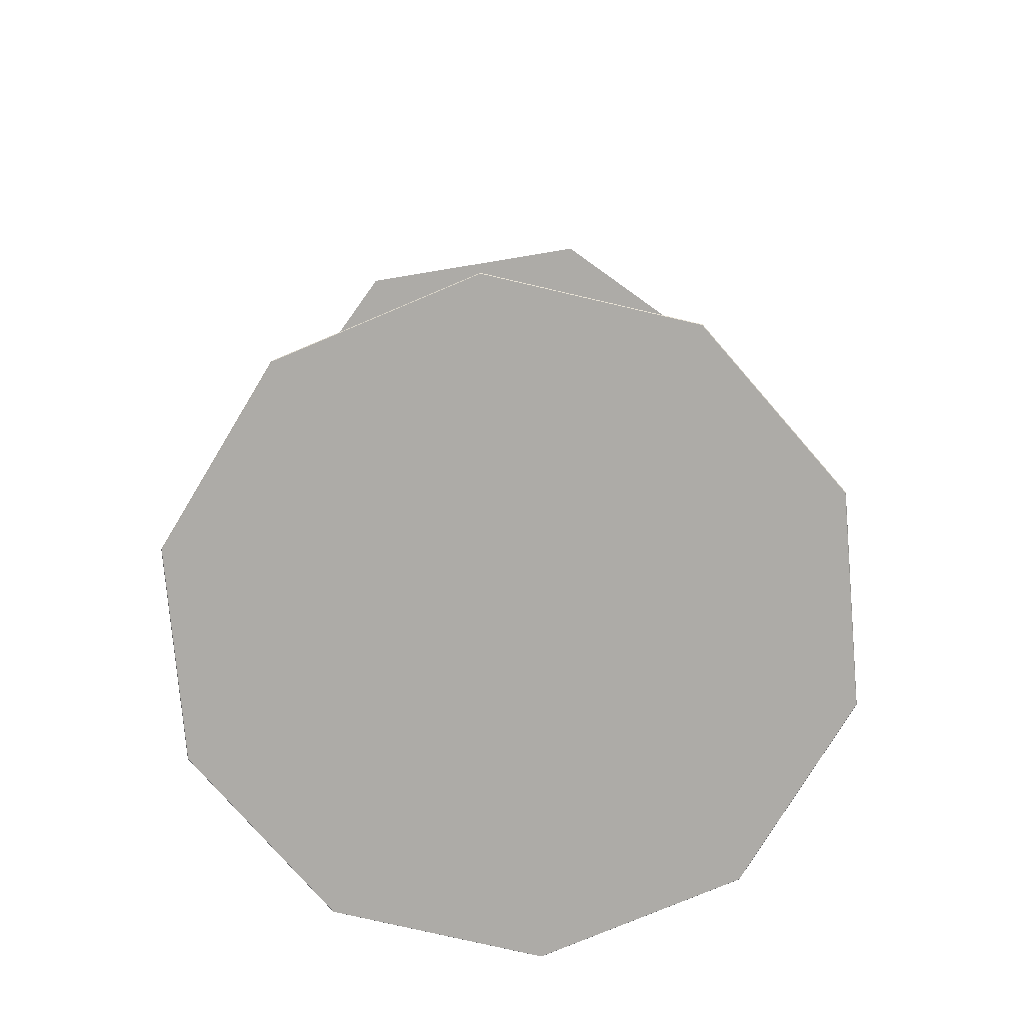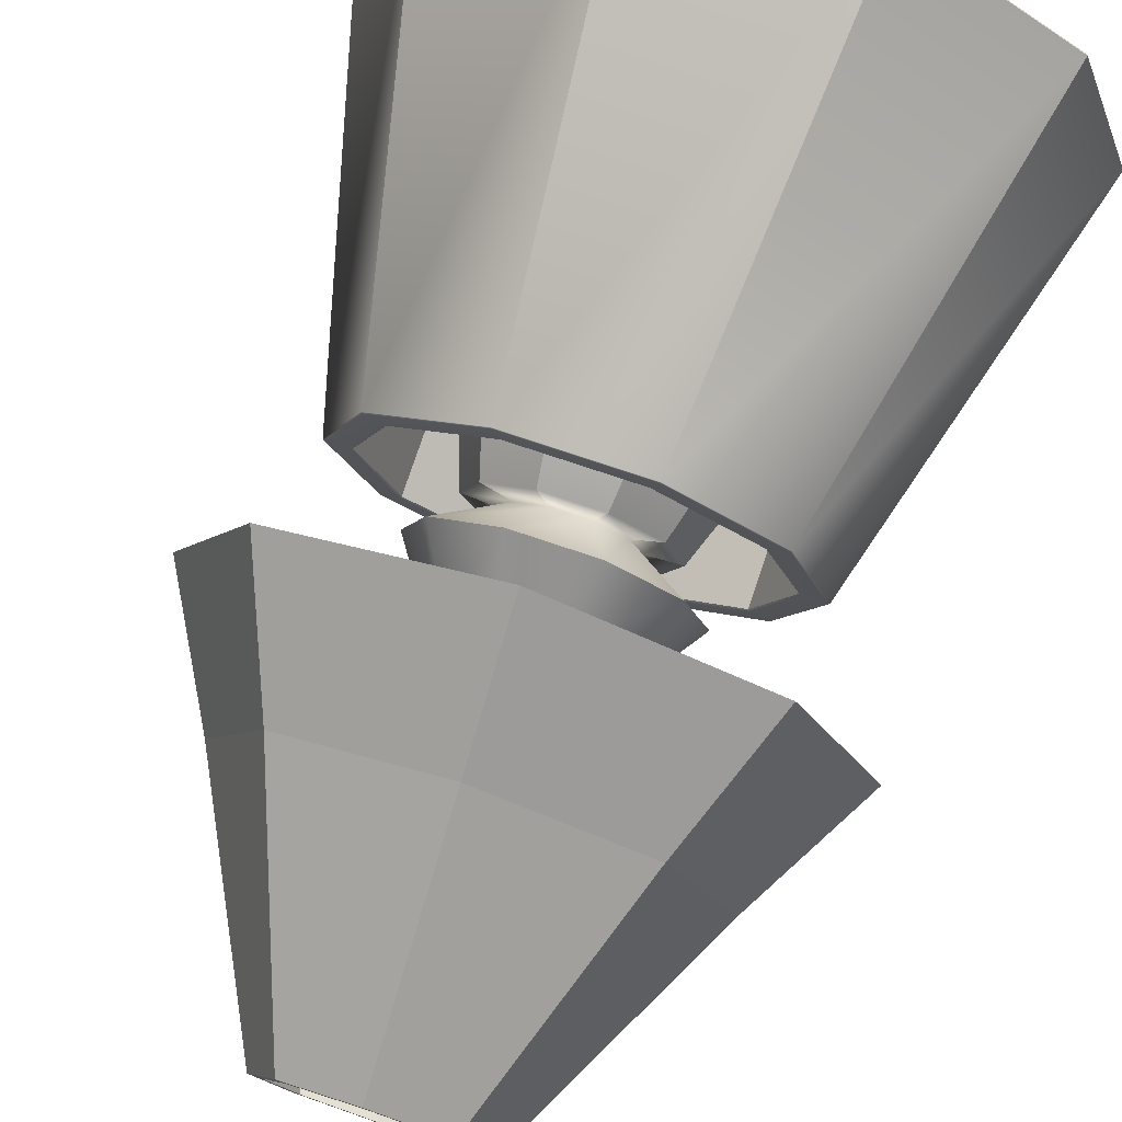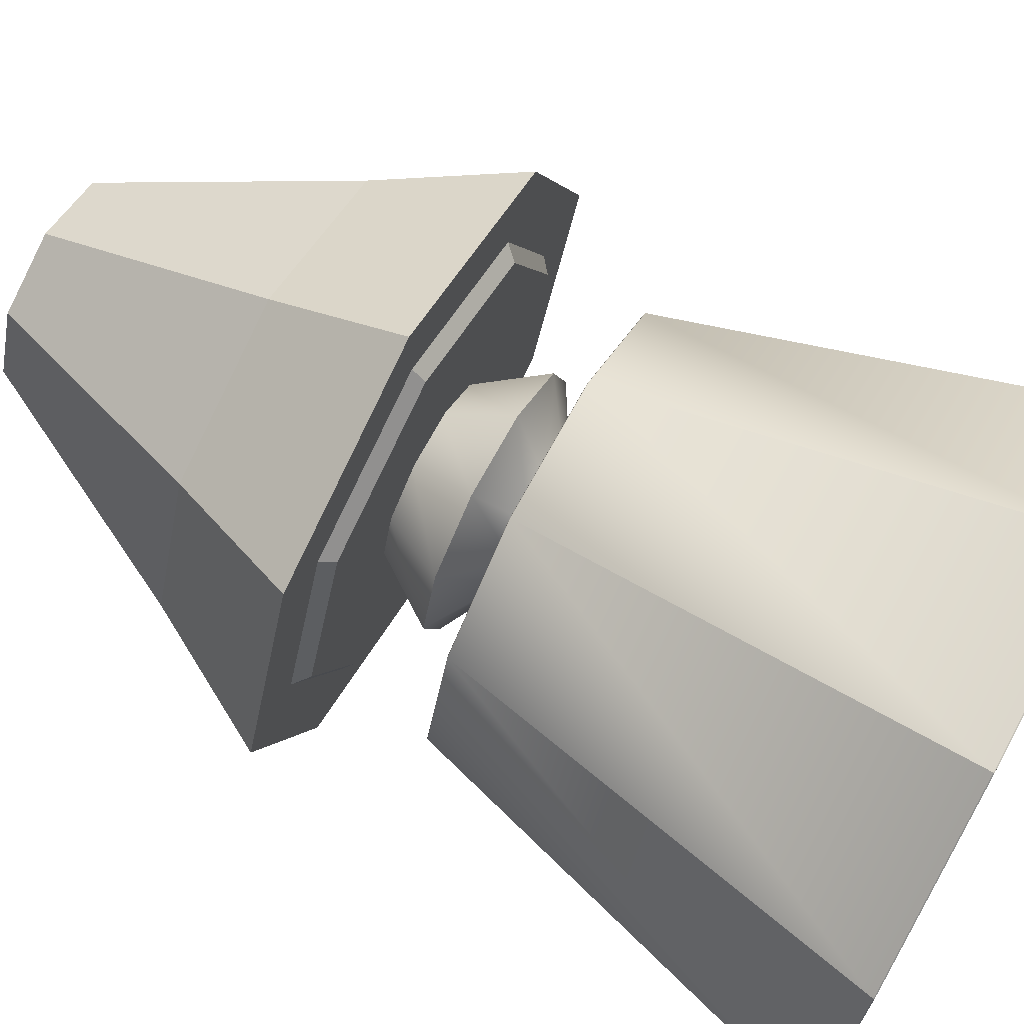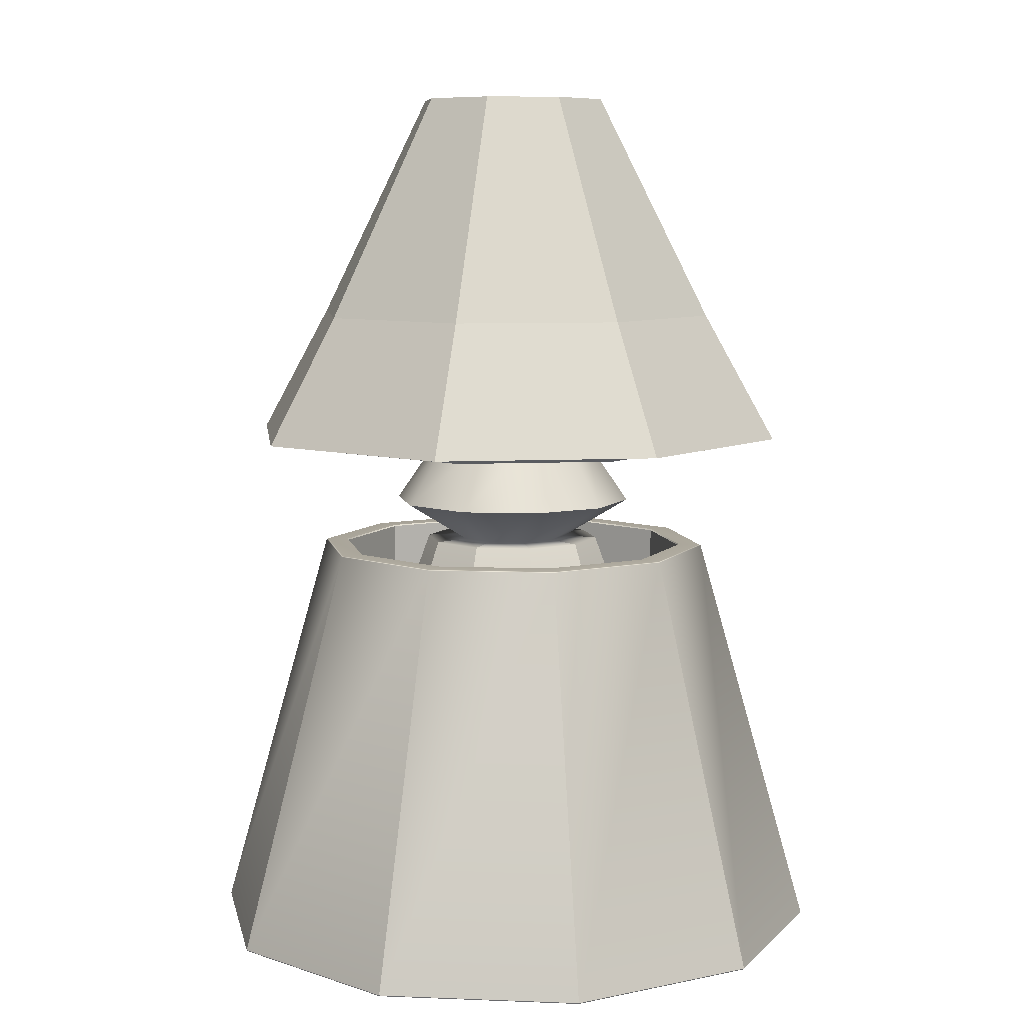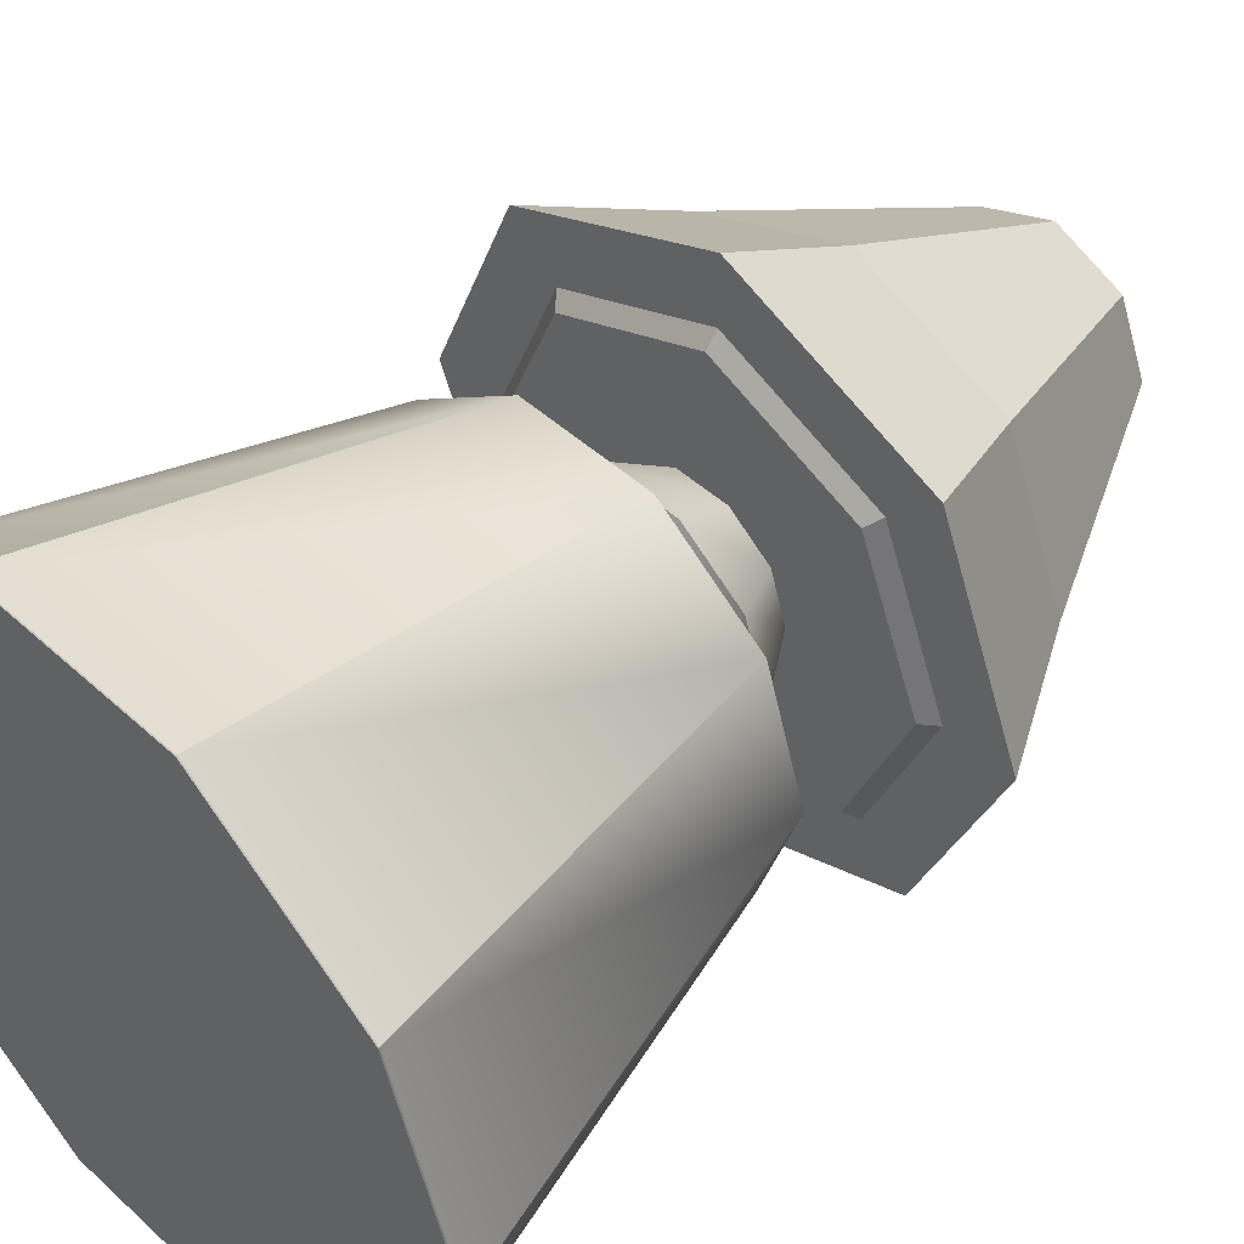
<metadata>
{"format":"obj","ext":"obj","renderer":"f3d","projection":"perspective","resolution":1024,"background":"white","views":[{"elev":-76.4,"azim":166.9,"up":"+Y"},{"elev":76.8,"azim":-161.5,"up":"+Z"},{"elev":71.2,"azim":-61.4,"up":"+Z"},{"elev":8.1,"azim":-29.8,"up":"+Y"},{"elev":47.5,"azim":45.7,"up":"+Z"}]}
</metadata>
<code>
g default
v -0 -0.9989 0
v 0.7145 0.5796 -0.5191
v 0.2729 0.5796 -0.8399
v -0.2729 0.5796 -0.8399
v -0.7145 0.5796 -0.5191
v -0.8832 0.5796 0
v -0.7145 0.5796 0.5191
v -0.2729 0.5796 0.8399
v 0.2729 0.5796 0.8399
v 0.7145 0.5796 0.5191
v 0.8832 0.5796 -0
v 0.4922 1.235 -0.3576
v 0.188 1.235 -0.5786
v -0.188 1.235 -0.5786
v -0.4922 1.235 -0.3576
v -0.6084 1.235 0
v -0.4922 1.235 0.3576
v -0.188 1.235 0.5786
v 0.188 1.235 0.5786
v 0.4922 1.235 0.3576
v 0.6084 1.235 -0
v 1.265 -0.9943 -0.9189
v 1.263 -0.9989 -0.9174
v 0.4831 -0.9943 -1.487
v 0.4823 -0.9989 -1.484
v -0.4831 -0.9943 -1.487
v -0.4823 -0.9989 -1.484
v -1.265 -0.9943 -0.9189
v -1.263 -0.9989 -0.9174
v -1.563 -0.9943 0
v -1.561 -0.9989 0
v -1.265 -0.9943 0.9189
v -1.263 -0.9989 0.9174
v -0.4831 -0.9943 1.487
v -0.4823 -0.9989 1.484
v 0.4831 -0.9943 1.487
v 0.4823 -0.9989 1.484
v 1.265 -0.9943 0.9189
v 1.263 -0.9989 0.9174
v 1.563 -0.9943 0
v 1.561 -0.9989 -0
v 0.8111 0.9962 -0.5893
v 0.8052 1 -0.585
v 0.3098 0.9962 -0.9535
v 0.3076 1 -0.9466
v -0.3098 0.9962 -0.9535
v -0.3076 1 -0.9466
v -0.8111 0.9962 -0.5893
v -0.8052 1 -0.585
v -1.003 0.9962 0
v -0.9953 1 0
v -0.8111 0.9962 0.5893
v -0.8052 1 0.585
v -0.3098 0.9962 0.9535
v -0.3076 1 0.9466
v 0.3098 0.9962 0.9535
v 0.3076 1 0.9466
v 0.8111 0.9962 0.5893
v 0.8052 1 0.585
v 1.003 0.9962 0
v 0.9953 1 -0
v 0.7192 1 -0.5225
v 0.7145 0.9944 -0.5191
v 0.2747 1 -0.8455
v 0.2729 0.9944 -0.8399
v -0.2747 1 -0.8455
v -0.2729 0.9944 -0.8399
v -0.7192 1 -0.5225
v -0.7145 0.9944 -0.5191
v -0.889 1 0
v -0.8832 0.9944 0
v -0.7192 1 0.5225
v -0.7145 0.9944 0.5191
v -0.2747 1 0.8455
v -0.2729 0.9944 0.8399
v 0.2747 1 0.8455
v 0.2729 0.9944 0.8399
v 0.7192 1 0.5225
v 0.7145 0.9944 0.5191
v 0.889 1 -0
v 0.8832 0.9944 -0
v 0.4955 0.5796 -0.36
v 0.4901 0.5842 -0.3561
v 0.1893 0.5796 -0.5825
v 0.1872 0.5842 -0.5762
v -0.1893 0.5796 -0.5825
v -0.1872 0.5842 -0.5762
v -0.4955 0.5796 -0.36
v -0.4901 0.5842 -0.3561
v -0.6125 0.5796 0
v -0.6058 0.5842 0
v -0.4955 0.5796 0.36
v -0.4901 0.5842 0.3561
v -0.1893 0.5796 0.5825
v -0.1872 0.5842 0.5762
v 0.1893 0.5796 0.5825
v 0.1872 0.5842 0.5762
v 0.4955 0.5796 0.36
v 0.4901 0.5842 0.3561
v 0.6125 0.5796 -0
v 0.6058 0.5842 -0
v 0.3599 1.03 -0.2615
v 0.2261 1.037 -0.1643
v 0.1375 1.03 -0.4231
v 0.08636 1.037 -0.2658
v -0.1375 1.03 -0.4231
v -0.08636 1.037 -0.2658
v -0.3599 1.03 -0.2615
v -0.2261 1.037 -0.1643
v -0.4448 1.03 -0
v -0.2795 1.037 -0
v -0.3599 1.03 0.2615
v -0.2261 1.037 0.1643
v -0.1375 1.03 0.4231
v -0.08636 1.037 0.2658
v 0.1375 1.03 0.4231
v 0.08636 1.037 0.2658
v 0.3599 1.03 0.2615
v 0.2261 1.037 0.1643
v 0.4448 1.03 -0
v 0.2795 1.037 -0
v 0.3191 1.547 -0.2319
v 0.3132 1.55 -0.2276
v 0.1219 1.547 -0.3751
v 0.1196 1.55 -0.3682
v -0.1219 1.547 -0.3751
v -0.1196 1.55 -0.3682
v -0.3191 1.547 -0.2319
v -0.3132 1.55 -0.2276
v -0.3944 1.547 -0
v -0.3872 1.55 -0
v -0.3191 1.547 0.2319
v -0.3132 1.55 0.2276
v -0.1219 1.547 0.3751
v -0.1196 1.55 0.3682
v 0.1219 1.547 0.3751
v 0.1196 1.55 0.3682
v 0.3191 1.547 0.2319
v 0.3132 1.55 0.2276
v 0.3944 1.547 -0
v 0.3872 1.55 -0
v 0.079 1.55 -0.0574
v 0.07427 1.556 -0.05396
v 0.03018 1.55 -0.09287
v 0.02837 1.556 -0.08732
v -0.03018 1.55 -0.09287
v -0.02837 1.556 -0.08732
v -0.079 1.55 -0.0574
v -0.07427 1.556 -0.05396
v -0.09765 1.55 -0
v -0.09181 1.556 -0
v -0.079 1.55 0.0574
v -0.07427 1.556 0.05396
v -0.03018 1.55 0.09287
v -0.02837 1.556 0.08732
v 0.03018 1.55 0.09287
v 0.02837 1.556 0.08732
v 0.079 1.55 0.0574
v 0.07427 1.556 0.05396
v 0.09765 1.55 -0
v 0.09181 1.556 -0
v 0.03714 2.903 -0.02698
v 0.01418 2.903 -0.04366
v -0.01418 2.903 -0.04366
v -0.03714 2.903 -0.02698
v -0.04591 2.903 -0
v -0.03714 2.903 0.02698
v -0.01418 2.903 0.04366
v 0.01418 2.903 0.04366
v 0.03714 2.903 0.02698
v 0.04591 2.903 -0
v -0 3.076 -0
v 0.0728 2.962 -0.05289
v 0.07427 2.96 -0.05396
v 0.02781 2.962 -0.08558
v 0.02837 2.96 -0.08732
v -0.02781 2.962 -0.08558
v -0.02837 2.96 -0.08732
v -0.0728 2.962 -0.05289
v -0.07427 2.96 -0.05396
v -0.08998 2.962 -0
v -0.09181 2.96 -0
v -0.0728 2.962 0.05289
v -0.07427 2.96 0.05396
v -0.02781 2.962 0.08558
v -0.02837 2.96 0.08732
v 0.02781 2.962 0.08558
v 0.02837 2.96 0.08732
v 0.0728 2.962 0.05289
v 0.07427 2.96 0.05396
v 0.08998 2.962 -0
v 0.09181 2.96 -0
v 0.03862 2.962 -0.02806
v 0.03714 2.96 -0.02698
v 0.04773 2.962 -0
v 0.04591 2.96 -0
v 0.01475 2.962 -0.0454
v 0.01418 2.96 -0.04366
v -0.01475 2.962 -0.0454
v -0.01418 2.96 -0.04366
v -0.03862 2.962 -0.02806
v -0.03714 2.96 -0.02698
v -0.04773 2.962 -0
v -0.04591 2.96 -0
v -0.03862 2.962 0.02806
v -0.03714 2.96 0.02698
v -0.01475 2.962 0.04539
v -0.01418 2.96 0.04366
v 0.01475 2.962 0.04539
v 0.01418 2.96 0.04366
v 0.03862 2.962 0.02806
v 0.03714 2.96 0.02698
v 0.01478 3.074 -0.01074
v 0.0133 3.076 -0.009666
v 0.005081 3.076 -0.01564
v 0.005646 3.074 -0.01738
v -0.005082 3.076 -0.01564
v -0.005646 3.074 -0.01738
v -0.0133 3.076 -0.009666
v -0.01478 3.074 -0.01074
v -0.01644 3.076 -0
v -0.01827 3.074 -0
v -0.0133 3.076 0.009666
v -0.01478 3.074 0.01074
v -0.005082 3.076 0.01564
v -0.005646 3.074 0.01738
v 0.005081 3.076 0.01564
v 0.005646 3.074 0.01738
v 0.0133 3.076 0.009666
v 0.01478 3.074 0.01074
v 0.01644 3.076 -0
v 0.01827 3.074 -0
v 0.01702 2.903 -0.01236
v 0.01478 2.906 -0.01074
v 0.0065 2.903 -0.02
v 0.005646 2.906 -0.01738
v -0.0065 2.903 -0.02
v -0.005646 2.906 -0.01738
v -0.01702 2.903 -0.01236
v -0.01478 2.906 -0.01074
v -0.02103 2.903 -0
v -0.01827 2.906 -0
v -0.01702 2.903 0.01236
v -0.01478 2.906 0.01074
v -0.0065 2.903 0.02
v -0.005646 2.906 0.01738
v 0.0065 2.903 0.02
v 0.005646 2.906 0.01738
v 0.01702 2.903 0.01236
v 0.01478 2.906 0.01074
v 0.02103 2.903 -0
v 0.01827 2.906 -0
g pCylinder1 ID
f 22 23 25 24
f 23 22 40 41
f 24 25 27 26
f 26 27 29 28
f 28 29 31 30
f 30 31 33 32
f 32 33 35 34
f 34 35 37 36
f 36 37 39 38
f 38 39 41 40
f 42 43 61 60
f 43 42 44 45
f 45 44 46 47
f 47 46 48 49
f 49 48 50 51
f 51 50 52 53
f 53 52 54 55
f 55 54 56 57
f 57 56 58 59
f 59 58 60 61
f 62 63 81 80
f 63 62 64 65
f 65 64 66 67
f 67 66 68 69
f 69 68 70 71
f 71 70 72 73
f 73 72 74 75
f 75 74 76 77
f 77 76 78 79
f 79 78 80 81
f 82 83 101 100
f 83 82 84 85
f 85 84 86 87
f 87 86 88 89
f 89 88 90 91
f 91 90 92 93
f 93 92 94 95
f 95 94 96 97
f 97 96 98 99
f 99 98 100 101
f 102 103 121 120
f 103 102 104 105
f 105 104 106 107
f 107 106 108 109
f 109 108 110 111
f 111 110 112 113
f 113 112 114 115
f 115 114 116 117
f 117 116 118 119
f 119 118 120 121
f 122 123 141 140
f 123 122 124 125
f 125 124 126 127
f 127 126 128 129
f 129 128 130 131
f 131 130 132 133
f 133 132 134 135
f 135 134 136 137
f 137 136 138 139
f 139 138 140 141
f 142 143 161 160
f 143 142 144 145
f 145 144 146 147
f 147 146 148 149
f 149 148 150 151
f 151 150 152 153
f 153 152 154 155
f 155 154 156 157
f 157 156 158 159
f 159 158 160 161
f 22 24 44 42
f 24 26 46 44
f 26 28 48 46
f 28 30 50 48
f 30 32 52 50
f 32 34 54 52
f 34 36 56 54
f 36 38 58 56
f 38 40 60 58
f 40 22 42 60
f 25 23 1
f 27 25 1
f 29 27 1
f 31 29 1
f 33 31 1
f 35 33 1
f 37 35 1
f 39 37 1
f 41 39 1
f 23 41 1
f 43 45 64 62
f 45 47 66 64
f 47 49 68 66
f 49 51 70 68
f 51 53 72 70
f 53 55 74 72
f 55 57 76 74
f 57 59 78 76
f 59 61 80 78
f 61 43 62 80
f 63 65 3 2
f 65 67 4 3
f 67 69 5 4
f 69 71 6 5
f 71 73 7 6
f 73 75 8 7
f 75 77 9 8
f 77 79 10 9
f 79 81 11 10
f 81 63 2 11
f 2 3 84 82
f 3 4 86 84
f 4 5 88 86
f 5 6 90 88
f 6 7 92 90
f 7 8 94 92
f 8 9 96 94
f 9 10 98 96
f 10 11 100 98
f 11 2 82 100
f 83 85 104 102
f 85 87 106 104
f 87 89 108 106
f 89 91 110 108
f 91 93 112 110
f 93 95 114 112
f 95 97 116 114
f 97 99 118 116
f 99 101 120 118
f 101 83 102 120
f 103 105 13 12
f 105 107 14 13
f 107 109 15 14
f 109 111 16 15
f 111 113 17 16
f 113 115 18 17
f 115 117 19 18
f 117 119 20 19
f 119 121 21 20
f 121 103 12 21
f 12 13 124 122
f 13 14 126 124
f 14 15 128 126
f 15 16 130 128
f 16 17 132 130
f 17 18 134 132
f 18 19 136 134
f 19 20 138 136
f 20 21 140 138
f 21 12 122 140
f 123 125 144 142
f 125 127 146 144
f 127 129 148 146
f 129 131 150 148
f 131 133 152 150
f 133 135 154 152
f 135 137 156 154
f 137 139 158 156
f 139 141 160 158
f 141 123 142 160
f 173 174 176 175
f 174 173 191 192
f 175 176 178 177
f 177 178 180 179
f 179 180 182 181
f 181 182 184 183
f 183 184 186 185
f 185 186 188 187
f 187 188 190 189
f 189 190 192 191
f 193 194 196 195
f 194 193 197 198
f 195 196 212 211
f 198 197 199 200
f 200 199 201 202
f 202 201 203 204
f 204 203 205 206
f 206 205 207 208
f 208 207 209 210
f 210 209 211 212
f 213 214 231 232
f 214 213 216 215
f 215 216 218 217
f 217 218 220 219
f 219 220 222 221
f 221 222 224 223
f 223 224 226 225
f 225 226 228 227
f 227 228 230 229
f 229 230 232 231
f 214 215 172
f 215 217 172
f 217 219 172
f 219 221 172
f 221 223 172
f 223 225 172
f 225 227 172
f 227 229 172
f 229 231 172
f 231 214 172
f 143 145 176 174
f 145 147 178 176
f 147 149 180 178
f 149 151 182 180
f 151 153 184 182
f 153 155 186 184
f 155 157 188 186
f 157 159 190 188
f 159 161 192 190
f 161 143 174 192
f 191 173 193 195
f 173 175 197 193
f 175 177 199 197
f 177 179 201 199
f 179 181 203 201
f 181 183 205 203
f 183 185 207 205
f 185 187 209 207
f 187 189 211 209
f 189 191 195 211
f 194 198 163 162
f 198 200 164 163
f 200 202 165 164
f 202 204 166 165
f 204 206 167 166
f 206 208 168 167
f 208 210 169 168
f 210 212 170 169
f 212 196 171 170
f 196 194 162 171
f 233 234 252 251
f 234 233 235 236
f 236 235 237 238
f 238 237 239 240
f 240 239 241 242
f 242 241 243 244
f 244 243 245 246
f 246 245 247 248
f 248 247 249 250
f 250 249 251 252
f 162 163 235 233
f 163 164 237 235
f 164 165 239 237
f 165 166 241 239
f 166 167 243 241
f 167 168 245 243
f 168 169 247 245
f 169 170 249 247
f 170 171 251 249
f 171 162 233 251
f 234 236 216 213
f 236 238 218 216
f 238 240 220 218
f 240 242 222 220
f 242 244 224 222
f 244 246 226 224
f 246 248 228 226
f 248 250 230 228
f 250 252 232 230
f 252 234 213 232
g default
v 0.7071 1.531 -0.7071
v -0 1.531 -1
v -0.7071 1.531 -0.7071
v -1 1.531 0
v -0.7071 1.531 0.7071
v -0 1.531 1
v 0.7071 1.531 0.7071
v 1 1.531 0
v 0.8965 1.754 -0.8965
v -0 1.754 -1.268
v -0.8965 1.754 -0.8965
v -1.268 1.754 -0
v -0.8965 1.754 0.8965
v -0 1.754 1.268
v 0.8965 1.754 0.8965
v 1.268 1.754 -0
v -0 1.531 0
v 0.3332 3.316 -0.3332
v 0 3.316 -0.4712
v -0.3332 3.316 -0.3332
v -0.4712 3.316 0
v -0.3332 3.316 0.3332
v 0 3.316 0.4712
v 0.3332 3.316 0.3332
v 0.4712 3.316 0
v 0.2902 3.316 -0.2902
v 0 3.316 -0.4104
v -0.2902 3.316 -0.2902
v -0.4104 3.316 0
v -0.2902 3.316 0.2902
v 0 3.316 0.4104
v 0.2902 3.316 0.2902
v 0.4104 3.316 0
v 0.9809 1.587 -0.9809
v -0 1.587 -1.387
v -0 1.587 0
v -0.9809 1.587 -0.9809
v -1.387 1.587 -0
v -0.9809 1.587 0.9809
v -0 1.587 1.387
v 0.9809 1.587 0.9809
v 1.387 1.587 -0
g ID pCylinder2
f 253 254 262 261
f 254 255 263 262
f 255 256 264 263
f 256 257 265 264
f 257 258 266 265
f 258 259 267 266
f 259 260 268 267
f 260 253 261 268
f 254 253 269
f 255 254 269
f 256 255 269
f 257 256 269
f 258 257 269
f 259 258 269
f 260 259 269
f 253 260 269
f 286 287 288
f 287 289 288
f 289 290 288
f 290 291 288
f 291 292 288
f 292 293 288
f 293 294 288
f 294 286 288
f 261 262 271 270
f 262 263 272 271
f 263 264 273 272
f 264 265 274 273
f 274 265 266 275
f 266 267 276 275
f 267 268 277 276
f 268 261 270 277
f 270 271 279 278
f 271 272 280 279
f 272 273 281 280
f 273 274 282 281
f 274 275 283 282
f 275 276 284 283
f 276 277 285 284
f 277 270 278 285
f 278 279 287 286
f 279 280 289 287
f 280 281 290 289
f 281 282 291 290
f 282 283 292 291
f 283 284 293 292
f 284 285 294 293
f 285 278 286 294

</code>
